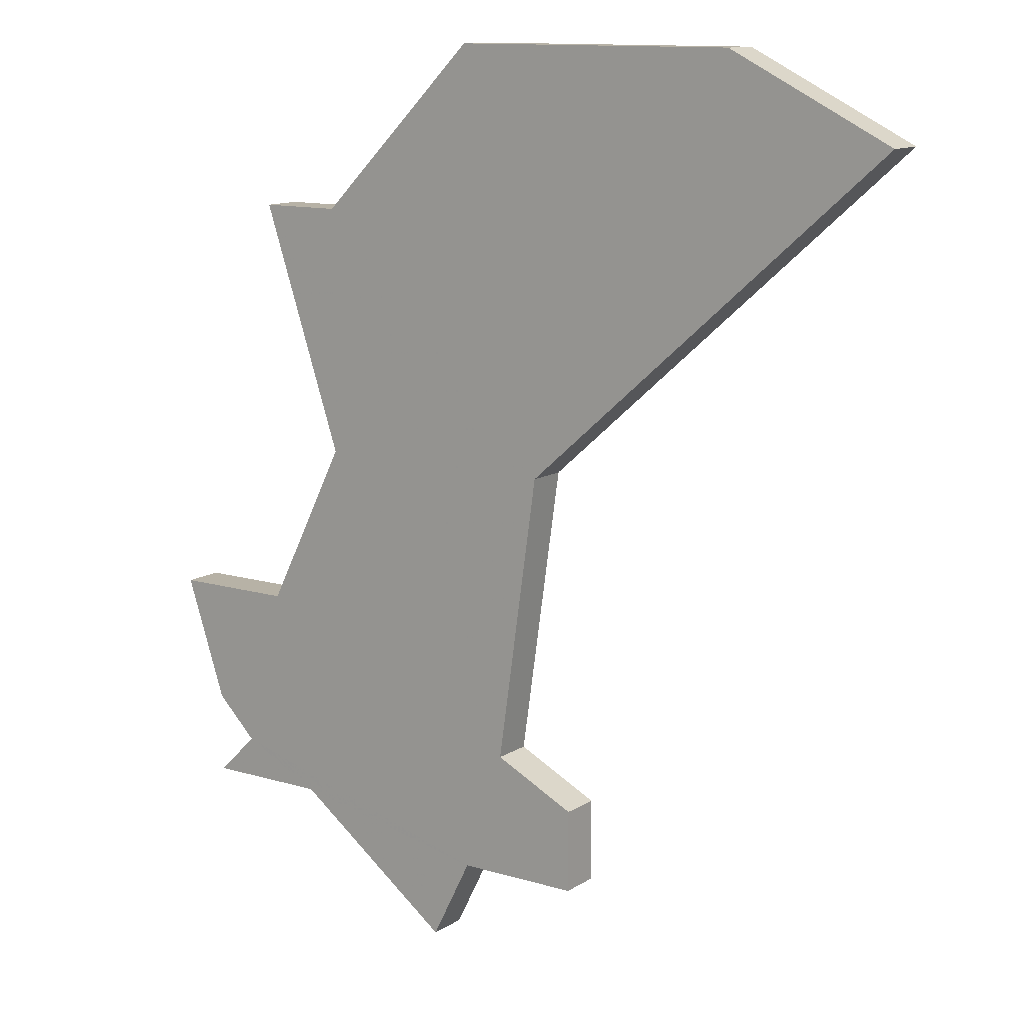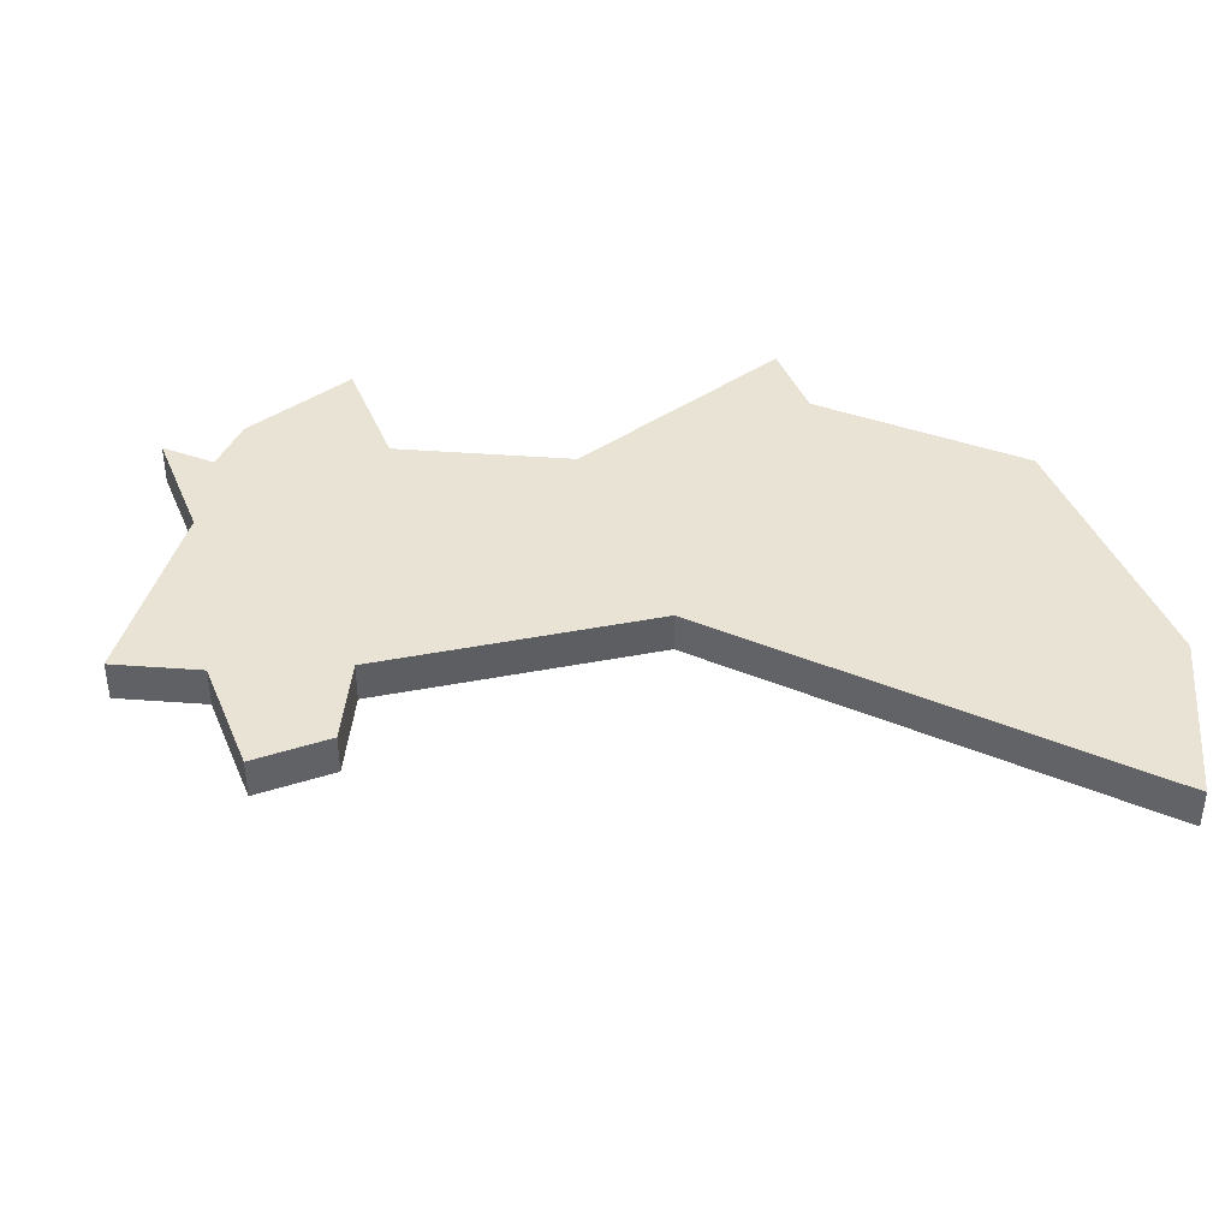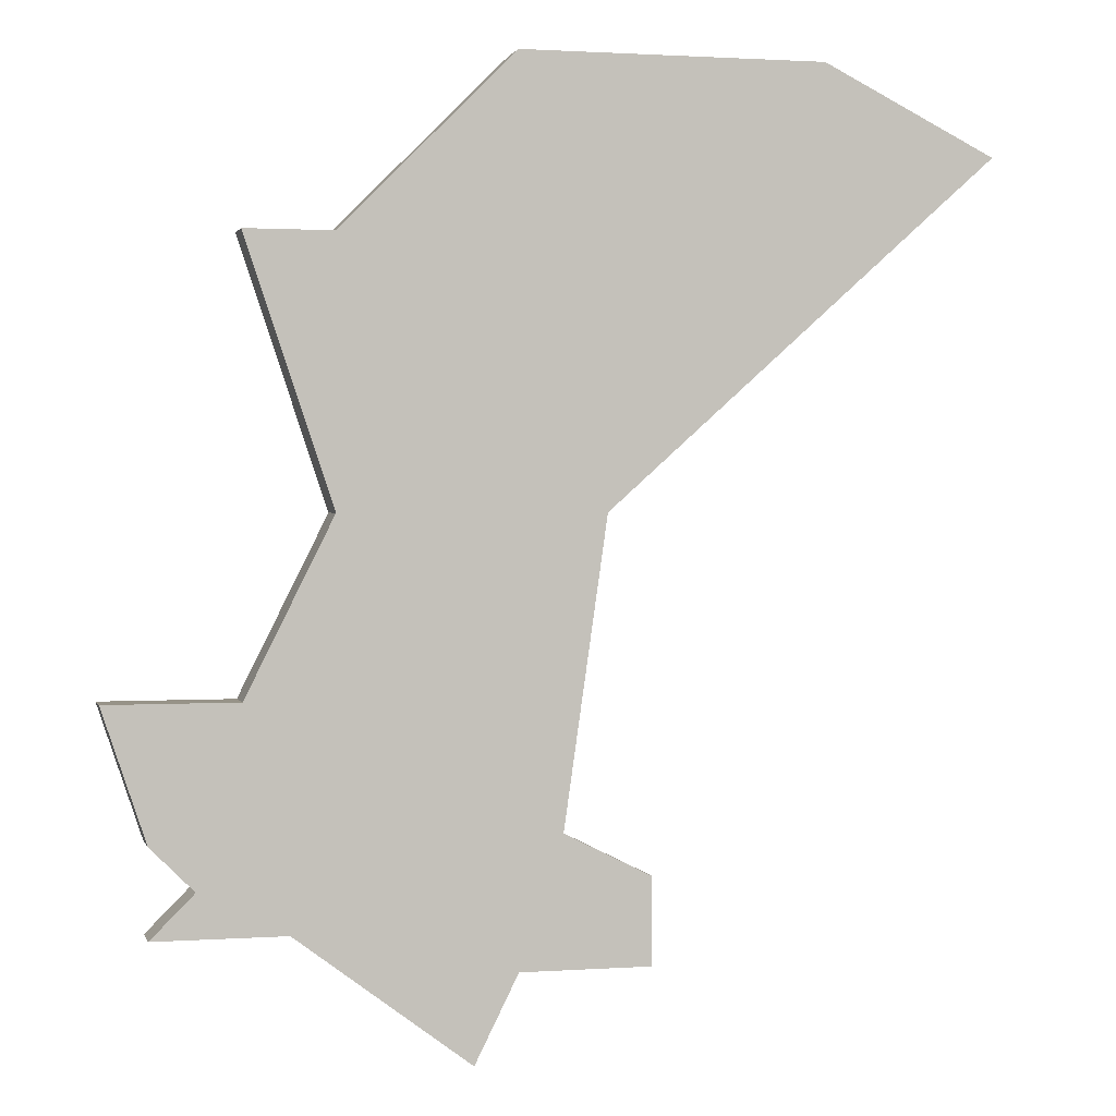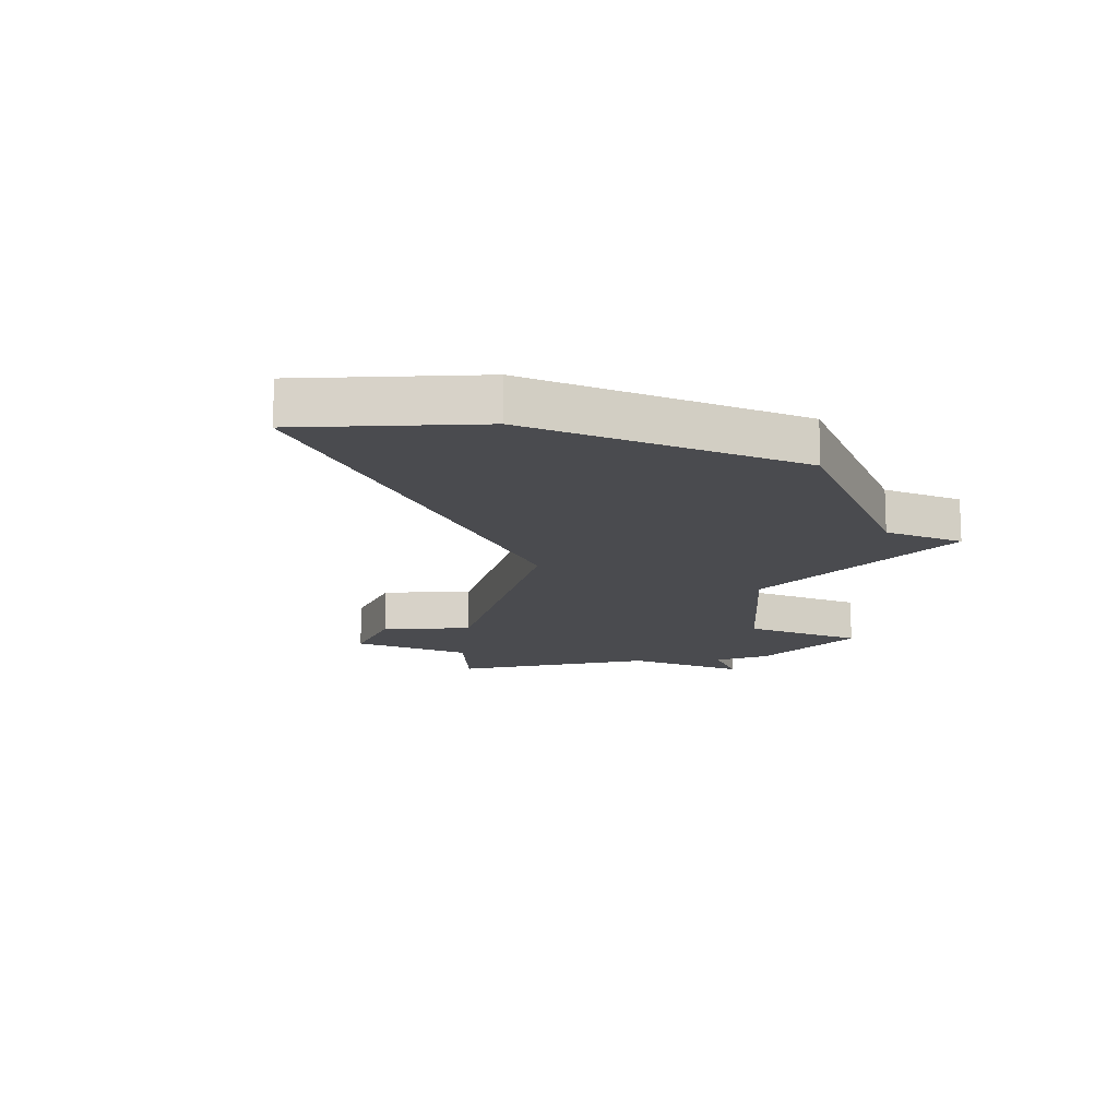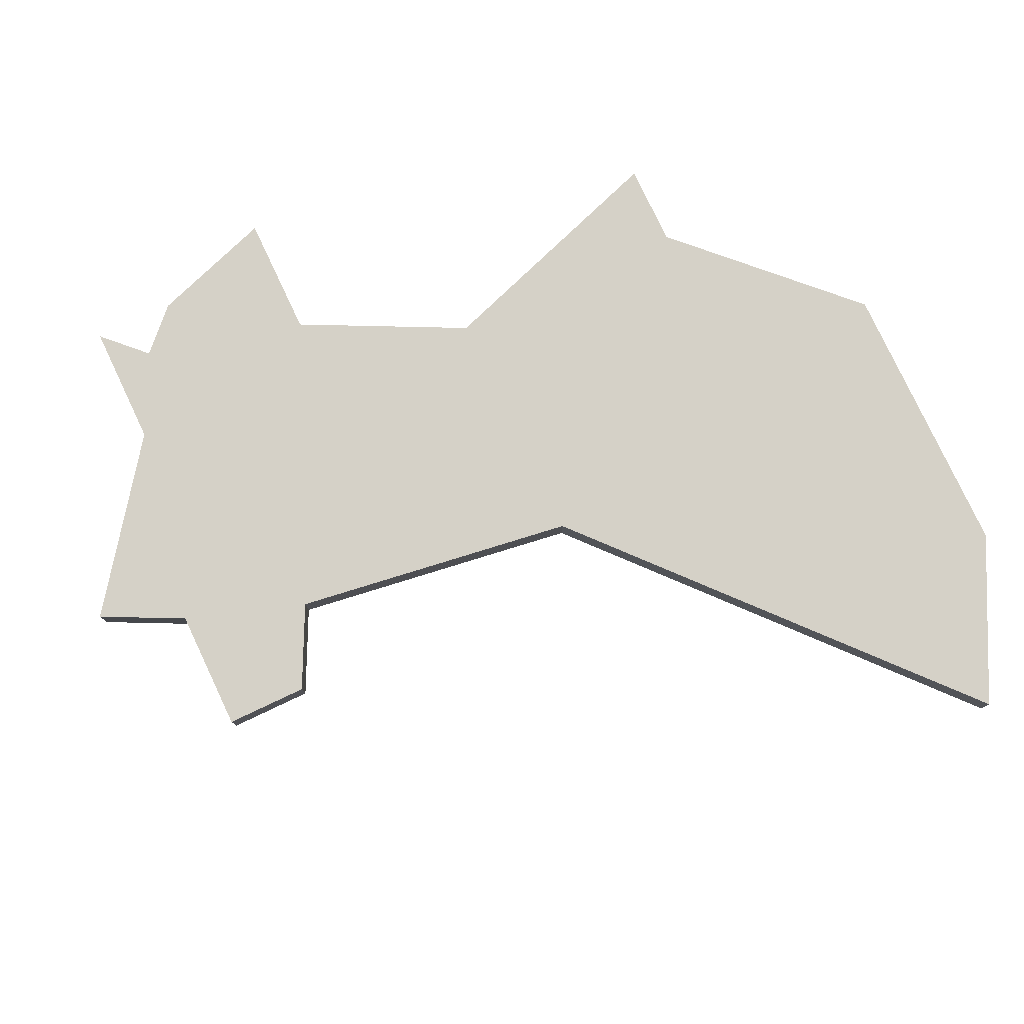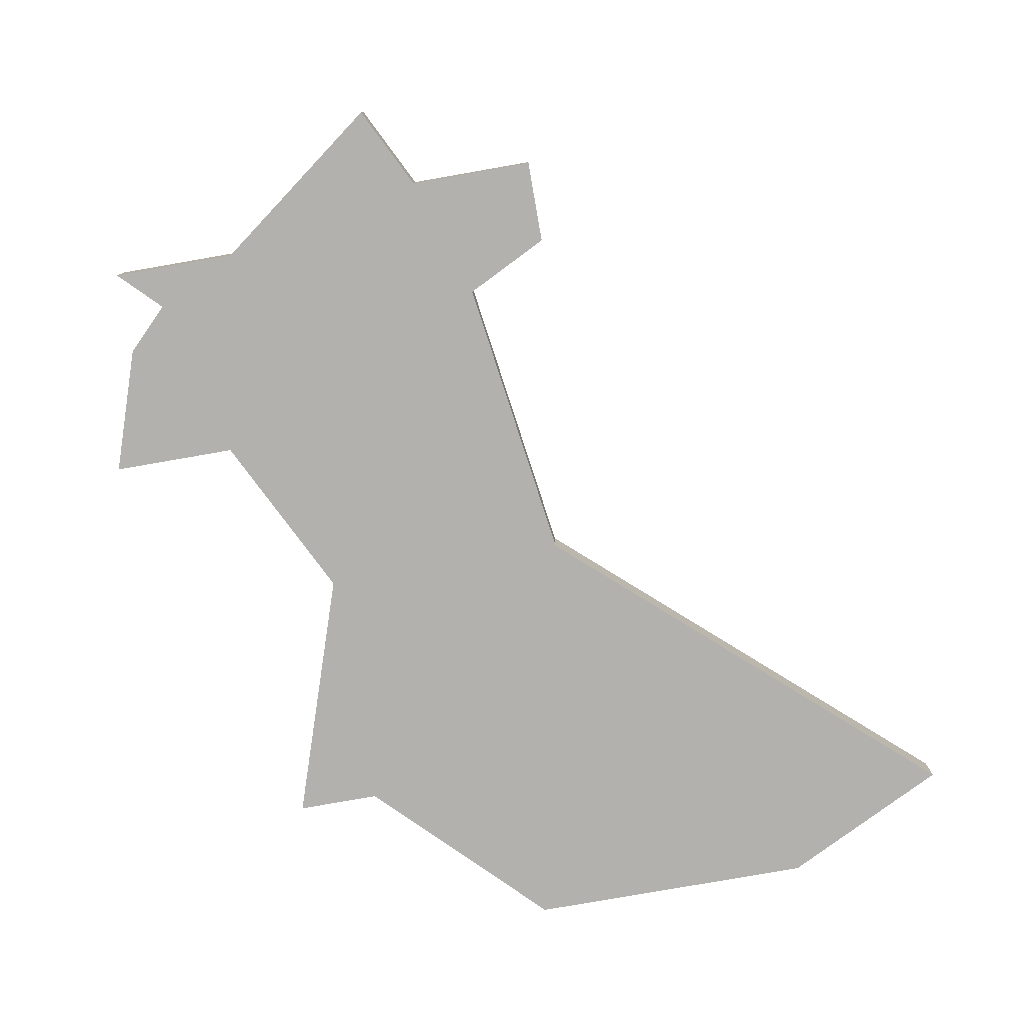
<metadata>
{"format":"obj","ext":"obj","renderer":"f3d","projection":"perspective","resolution":1024,"background":"white","views":[{"elev":12.3,"azim":35.1,"up":"+Y"},{"elev":41.2,"azim":68.6,"up":"+Z"},{"elev":1.4,"azim":-14.2,"up":"+Y"},{"elev":-14.3,"azim":156.3,"up":"+Z"},{"elev":78.9,"azim":64.7,"up":"+Z"},{"elev":-79.3,"azim":9.9,"up":"+Z"}]}
</metadata>
<code>
v 4797 -783 0
v 4799 -789 0
v 4797 -793 0
v 4794 -793 0
v 4795 -796 0
v 4796 -797 0
v 4795 -798 0
v 4798 -798 0
v 4802 -801 0
v 4803 -799 0
v 4806 -799 0
v 4806 -797 0
v 4804 -796 0
v 4805 -789 0
v 4814 -781 0
v 4810 -779 0
v 4803 -779 0
v 4799 -783 0
v 4797 -783 1
v 4799 -789 1
v 4797 -793 1
v 4794 -793 1
v 4795 -796 1
v 4796 -797 1
v 4795 -798 1
v 4798 -798 1
v 4802 -801 1
v 4803 -799 1
v 4806 -799 1
v 4806 -797 1
v 4804 -796 1
v 4805 -789 1
v 4814 -781 1
v 4810 -779 1
v 4803 -779 1
v 4799 -783 1
f 2 1 18
f 5 4 3
f 8 7 6
f 10 9 8
f 12 11 10
f 16 15 14
f 18 17 16
f 6 5 3
f 10 8 6
f 13 12 10
f 18 16 14
f 6 3 2
f 13 10 6
f 18 14 13
f 13 6 2
f 2 18 13
f 36 19 20
f 21 22 23
f 24 25 26
f 26 27 28
f 28 29 30
f 32 33 34
f 34 35 36
f 21 23 24
f 24 26 28
f 28 30 31
f 32 34 36
f 20 21 24
f 24 28 31
f 31 32 36
f 20 24 31
f 31 36 20
f 20 19 2
f 2 19 1
f 21 20 3
f 3 20 2
f 22 21 4
f 4 21 3
f 23 22 5
f 5 22 4
f 24 23 6
f 6 23 5
f 25 24 7
f 7 24 6
f 26 25 8
f 8 25 7
f 27 26 9
f 9 26 8
f 28 27 10
f 10 27 9
f 29 28 11
f 11 28 10
f 30 29 12
f 12 29 11
f 31 30 13
f 13 30 12
f 32 31 14
f 14 31 13
f 33 32 15
f 15 32 14
f 34 33 16
f 16 33 15
f 35 34 17
f 17 34 16
f 19 36 1
f 1 36 18
f 36 35 18
f 18 35 17

</code>
